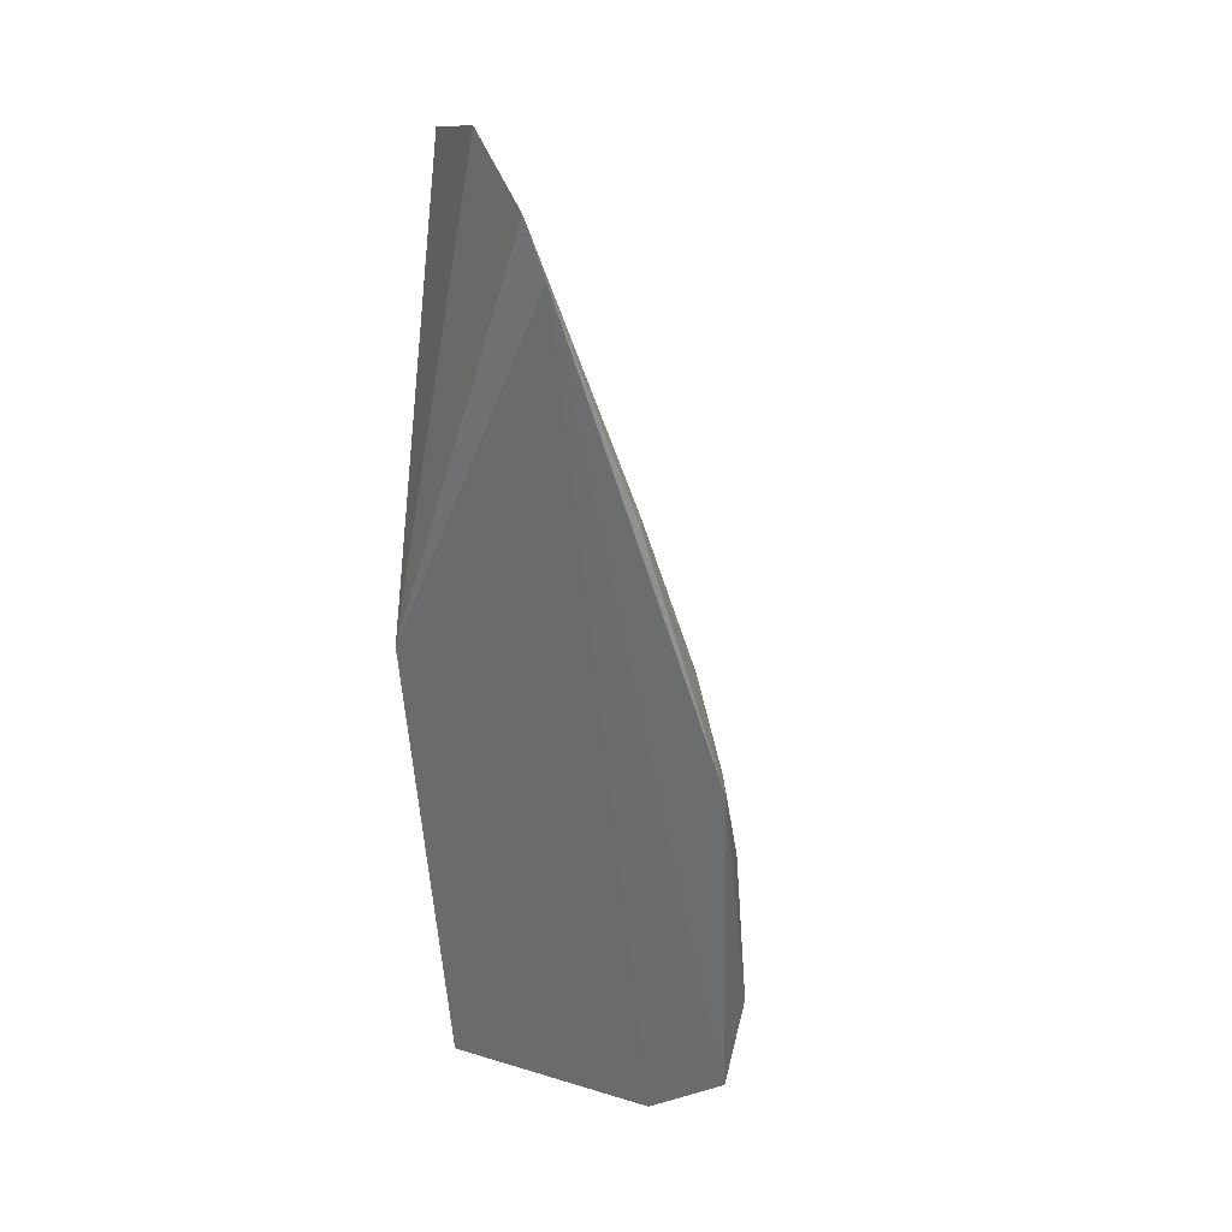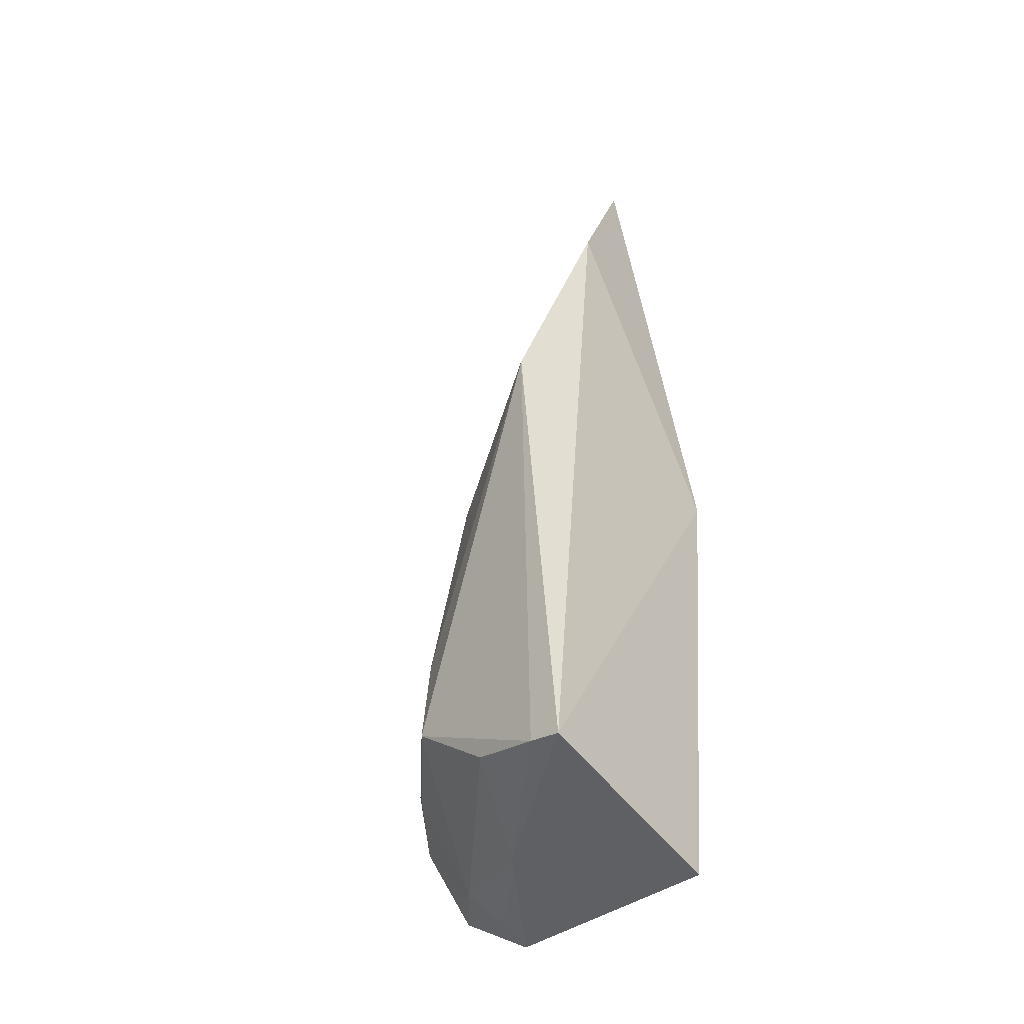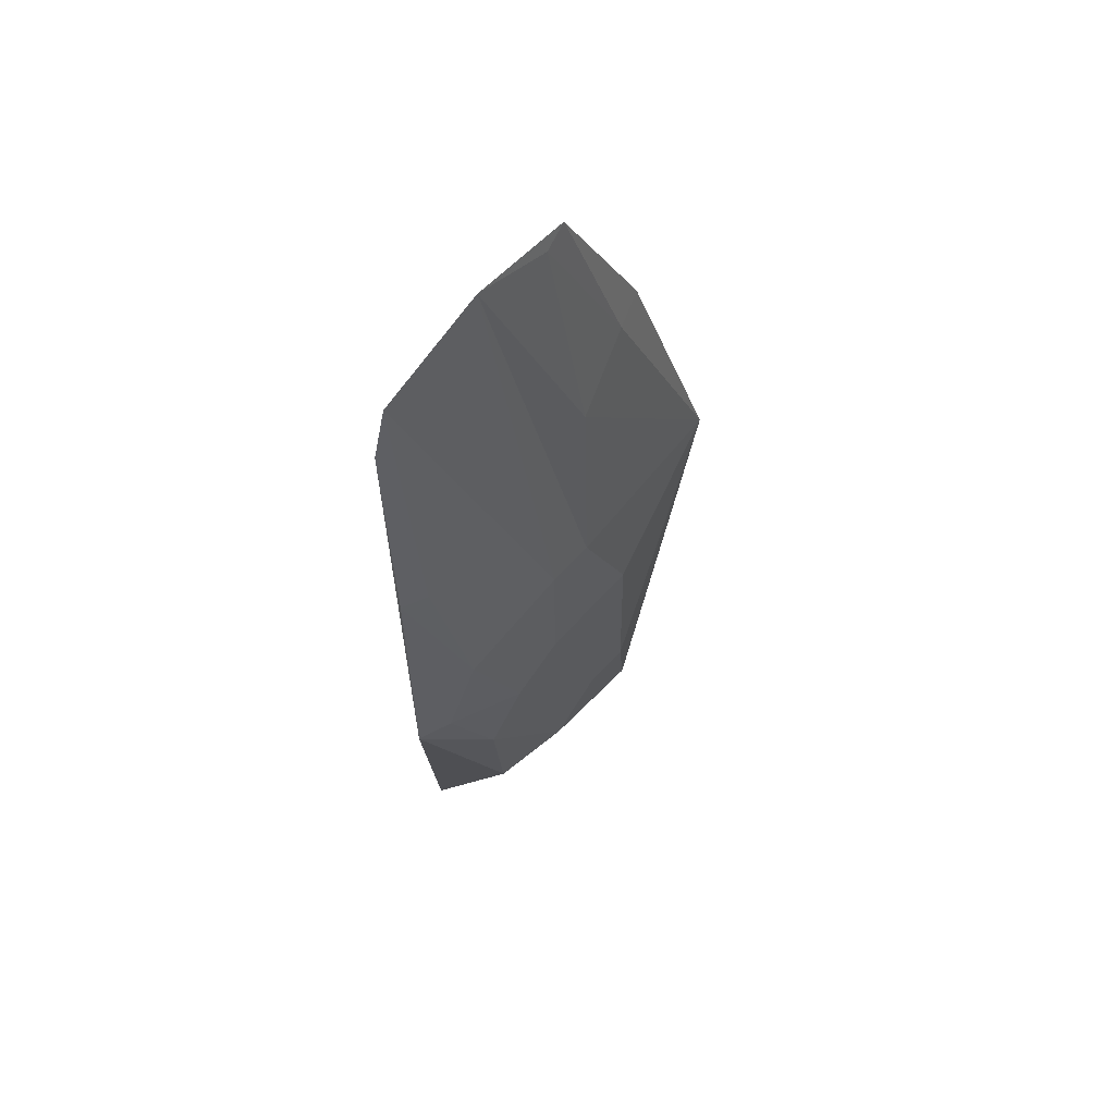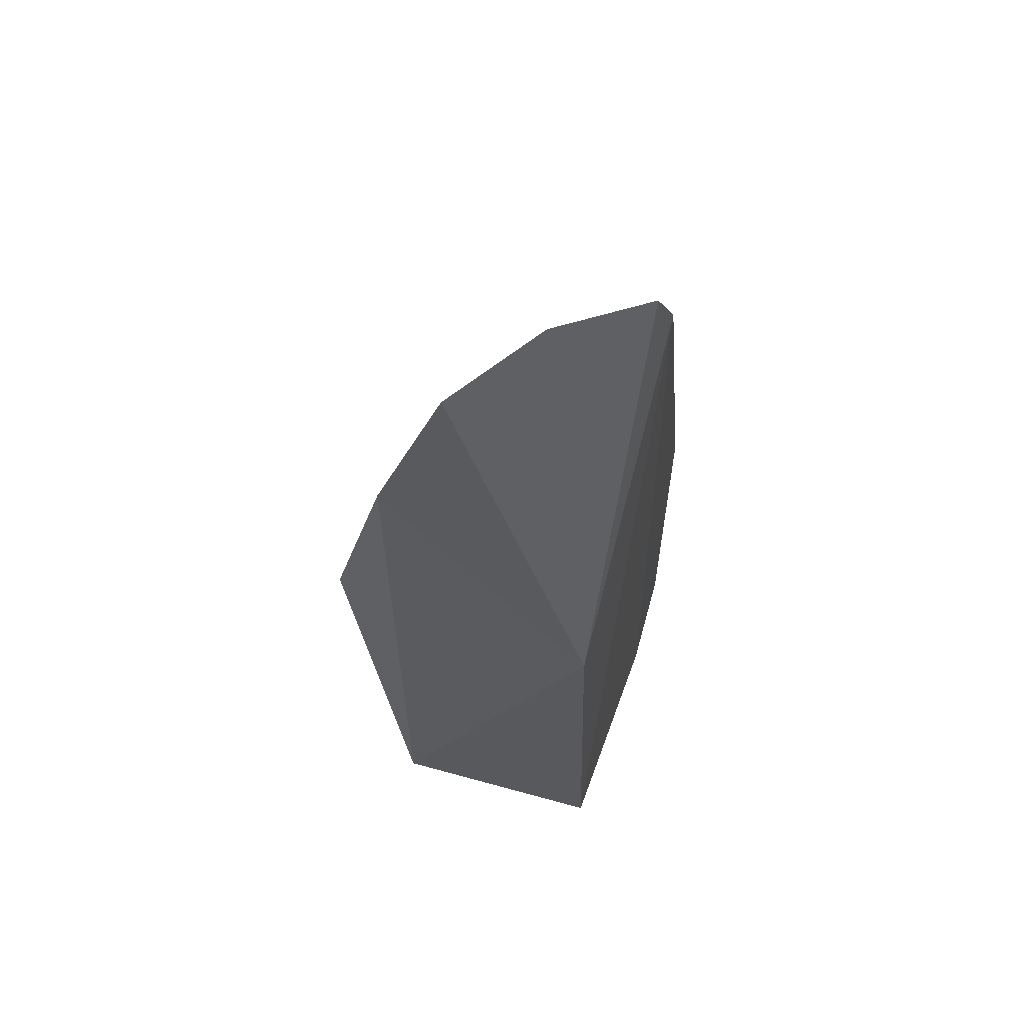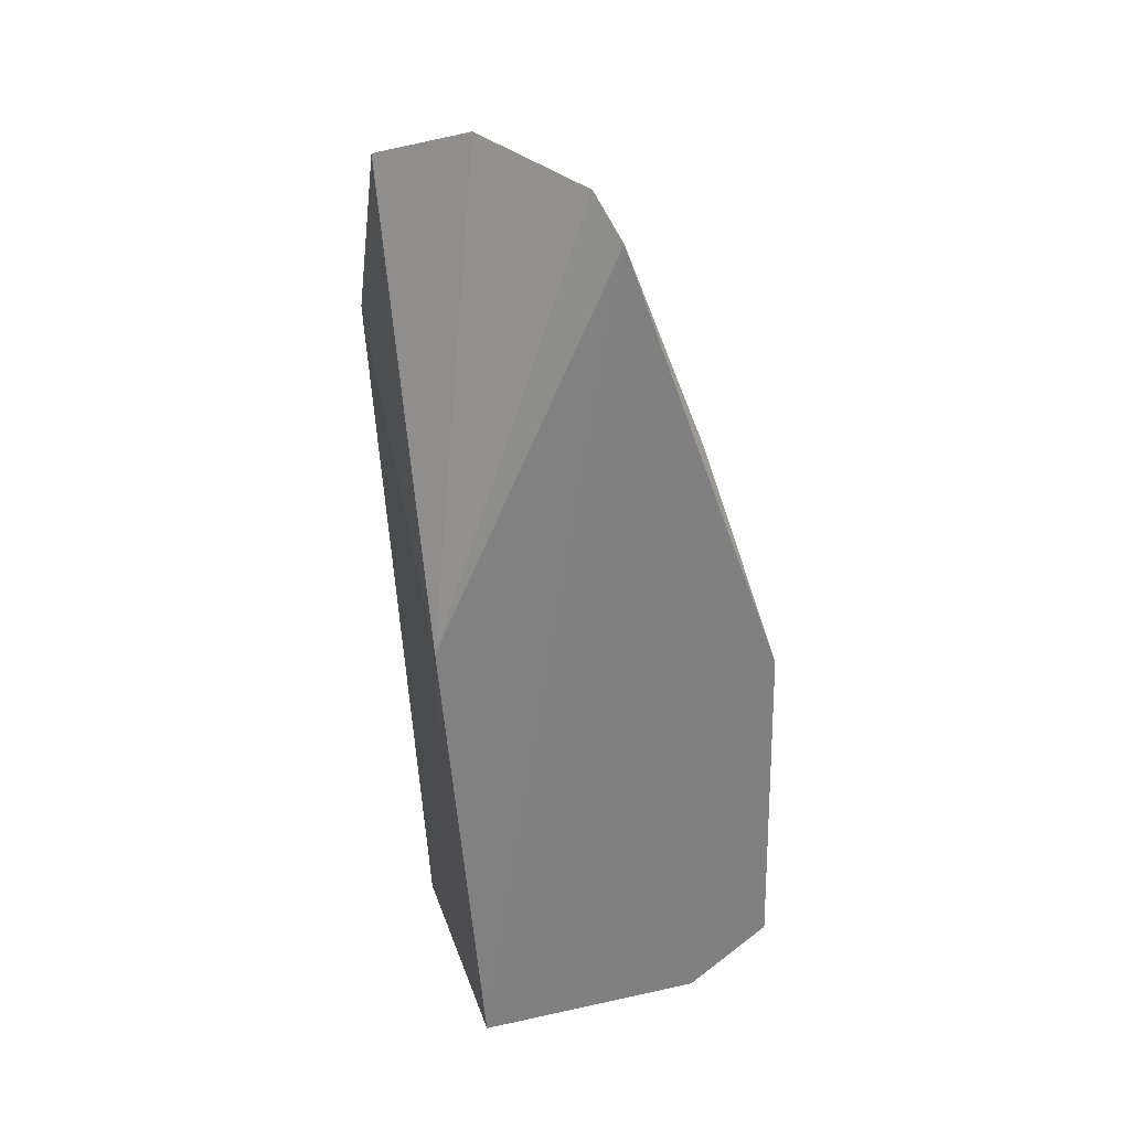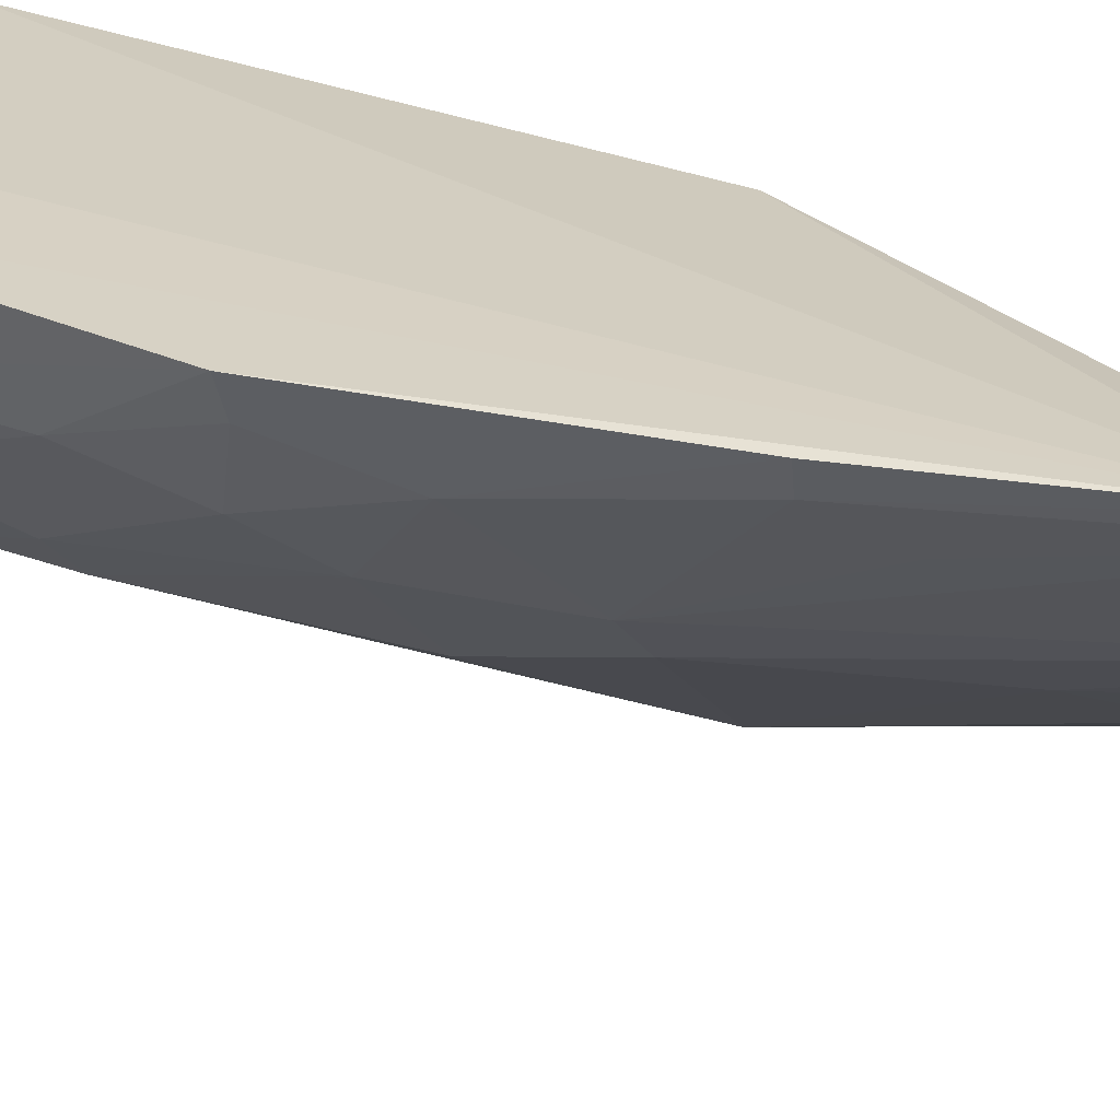
<metadata>
{"format":"obj","ext":"obj","renderer":"f3d","projection":"perspective","resolution":1024,"background":"white","views":[{"elev":31.7,"azim":-154.6,"up":"+Z"},{"elev":-47.1,"azim":40.3,"up":"+Z"},{"elev":75.5,"azim":-91.7,"up":"+Z"},{"elev":57.8,"azim":107.0,"up":"+Z"},{"elev":29.3,"azim":165.2,"up":"+Z"},{"elev":28.0,"azim":-52.8,"up":"+Y"}]}
</metadata>
<code>
v -0.1389 -0.2327 -0.1461
v -0.1424 -0.2109 -0.3159
v -0.1319 -0.1288 -0.1498
v -0.1957 -0.1203 -0.002777
v -0.2538 -0.1513 -0.2778
v -0.1265 -0.1804 0.01374
v -0.2102 -0.2043 -0.276
v -0.1471 -0.1288 -0.3241
v -0.1863 -0.1244 0.01453
v -0.1243 -0.2054 -0.04961
v -0.2377 -0.1464 -0.3011
v -0.1545 -0.2103 -0.3123
v -0.2363 -0.1604 -0.1846
v -0.1548 -0.1537 0.02688
v -0.1364 -0.1998 -0.05191
v -0.2362 -0.1755 -0.2751
v -0.229 -0.124 -0.3155
v -0.1809 -0.2054 -0.3022
v -0.2557 -0.122 -0.1686
v -0.2351 -0.1443 -0.1405
v -0.1932 -0.202 -0.1707
v -0.1629 -0.1869 -0.06715
v -0.2496 -0.1491 -0.2129
v -0.2206 -0.1902 -0.2432
v -0.1991 -0.1672 -0.3141
v -0.2582 -0.1234 -0.2925
v -0.2213 -0.1316 -0.08089
v -0.2497 -0.134 -0.1703
v -0.2087 -0.2025 -0.2431
v -0.2053 -0.175 -0.127
v -0.1353 -0.1751 0.01149
v -0.1934 -0.1872 -0.1269
v -0.2366 -0.1758 -0.2733
v -0.2201 -0.1747 -0.1708
v -0.2283 -0.1365 -0.3122
v -0.2543 -0.1364 -0.289
v -0.2255 -0.1221 -0.07869
v -0.2049 -0.1444 -0.06725
f 8 3 2
f 8 4 3
f 9 3 4
f 10 1 2
f 10 2 3
f 10 3 6
f 12 2 1
f 12 1 7
f 14 6 3
f 14 3 9
f 15 10 6
f 15 1 10
f 16 11 7
f 16 5 11
f 17 8 2
f 17 4 8
f 18 12 7
f 18 7 11
f 22 1 15
f 23 19 5
f 25 17 2
f 25 2 12
f 25 12 18
f 25 18 11
f 26 5 19
f 26 19 4
f 26 4 17
f 27 9 4
f 28 20 19
f 28 13 20
f 28 23 13
f 28 19 23
f 29 7 1
f 29 1 21
f 29 24 7
f 30 27 20
f 30 14 9
f 31 22 15
f 31 15 6
f 31 6 14
f 31 14 22
f 32 21 1
f 32 1 22
f 32 22 14
f 32 14 30
f 33 23 5
f 33 5 16
f 33 16 7
f 33 7 24
f 33 24 13
f 33 13 23
f 34 13 24
f 34 32 30
f 34 21 32
f 34 30 20
f 34 20 13
f 34 29 21
f 34 24 29
f 35 25 11
f 35 17 25
f 35 26 17
f 35 11 26
f 36 26 11
f 36 11 5
f 36 5 26
f 37 27 4
f 37 4 19
f 37 19 20
f 37 20 27
f 38 30 9
f 38 9 27
f 38 27 30

</code>
